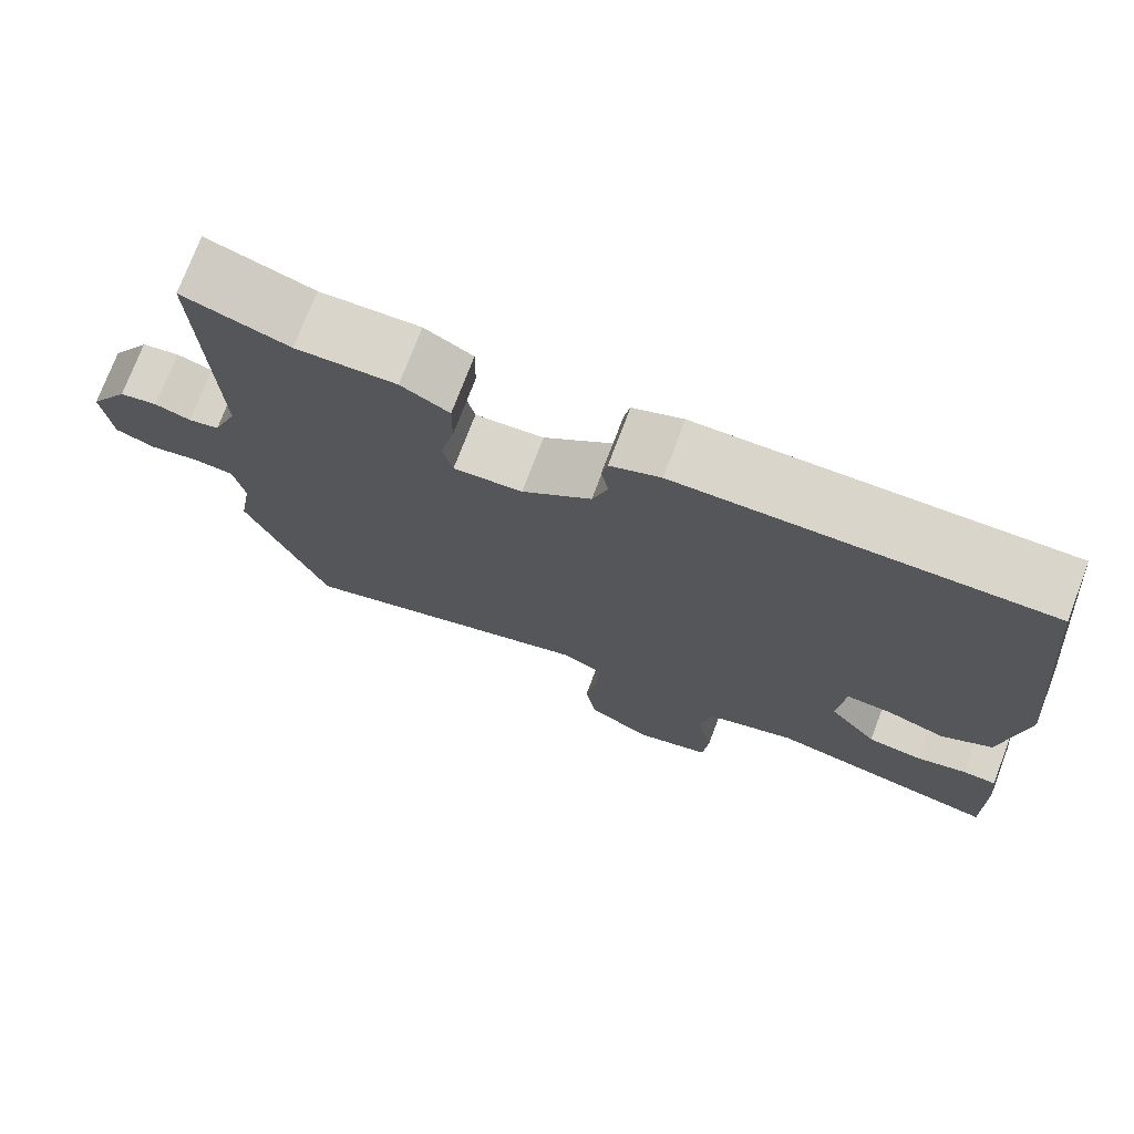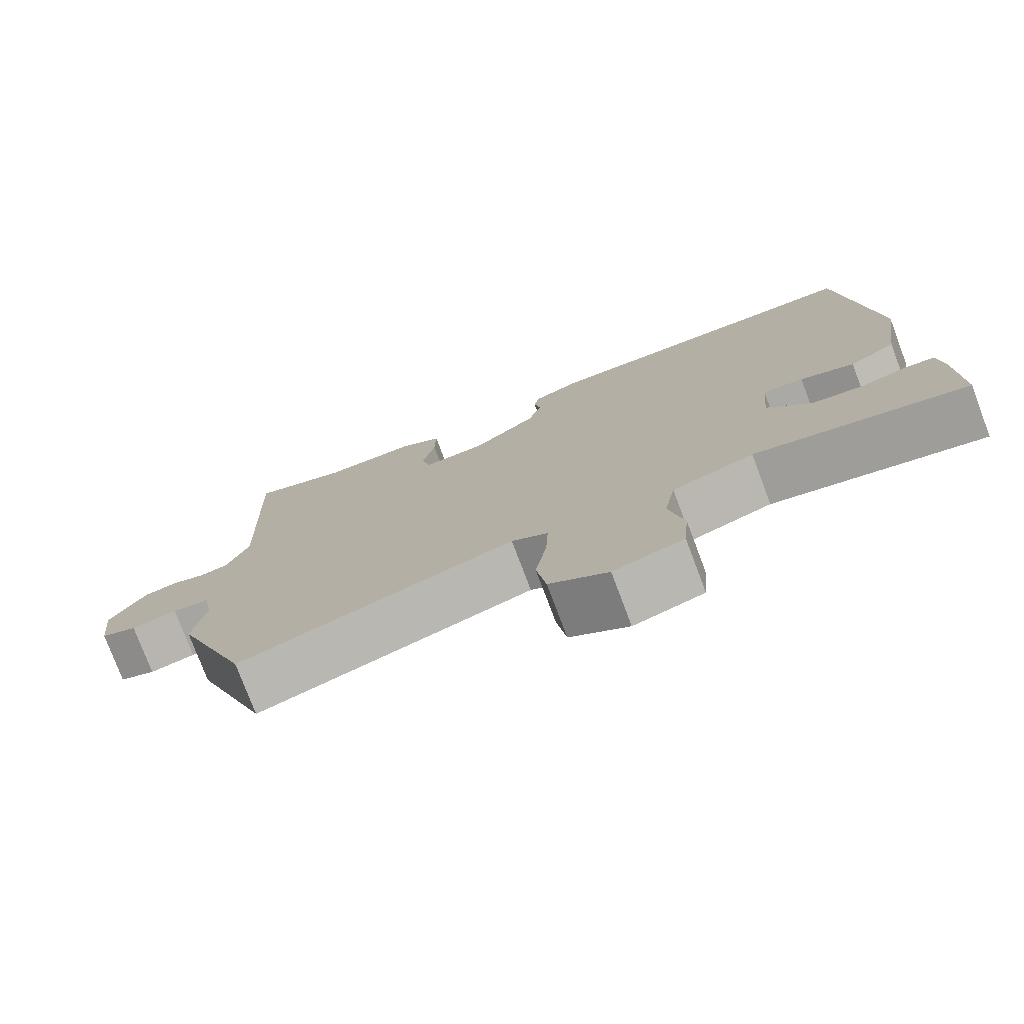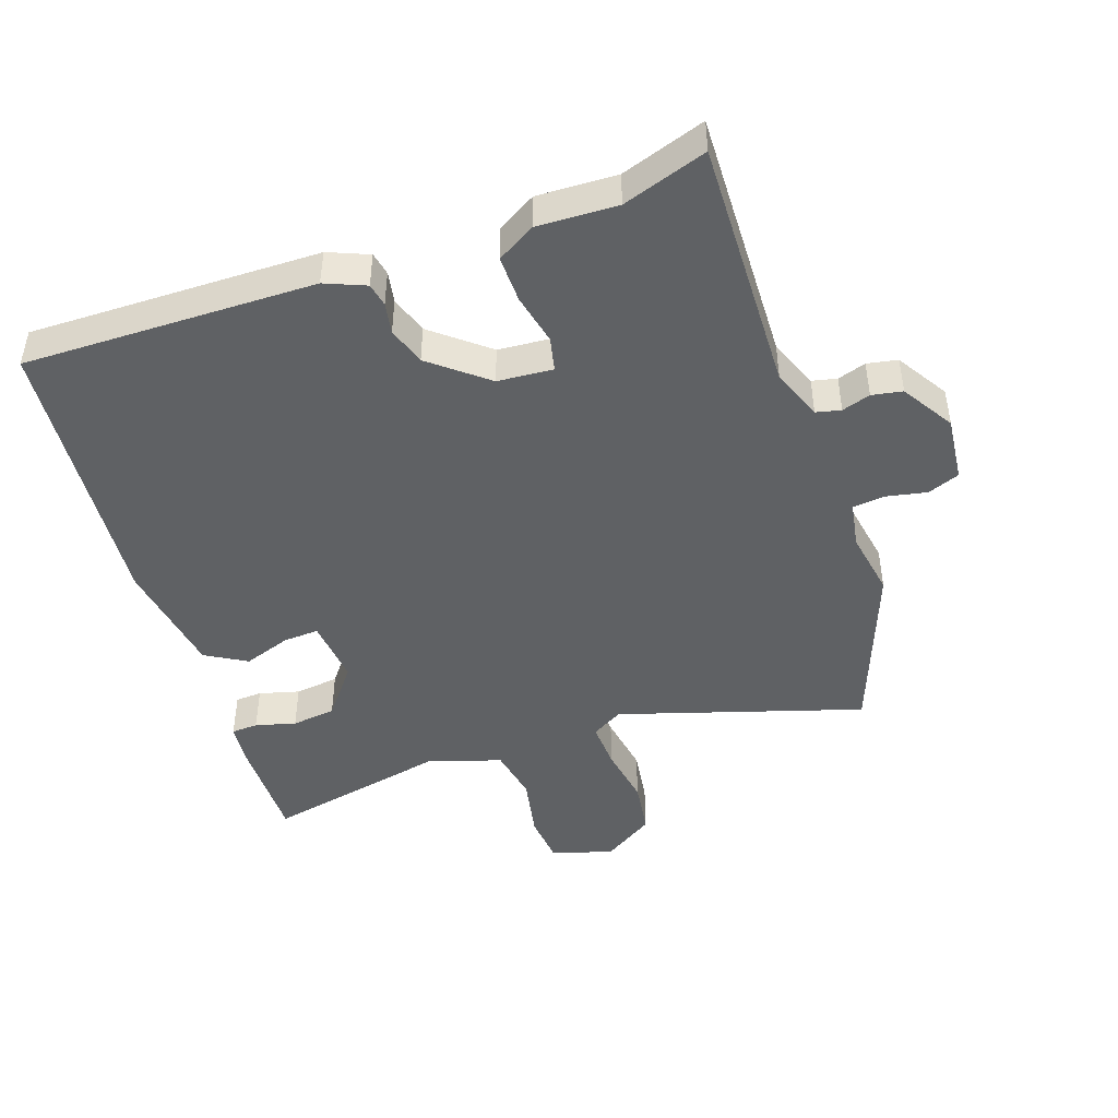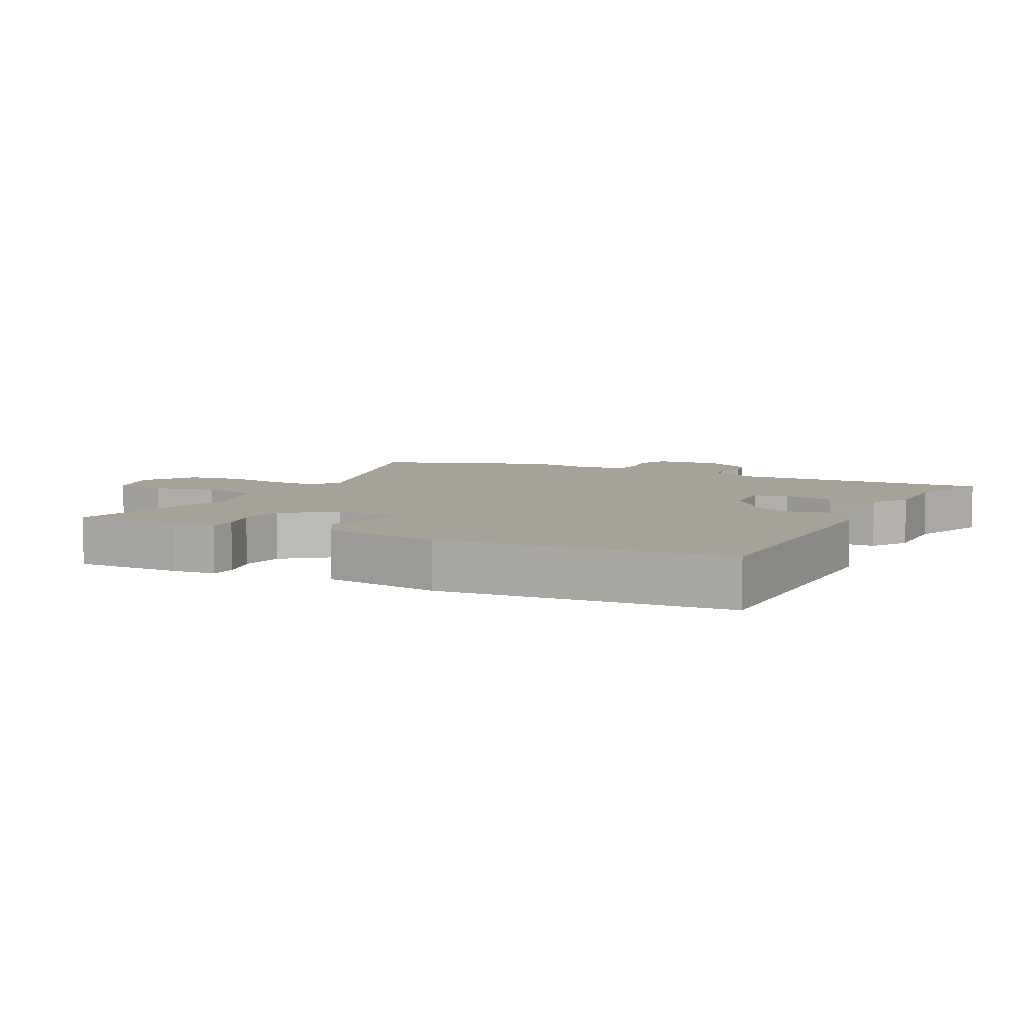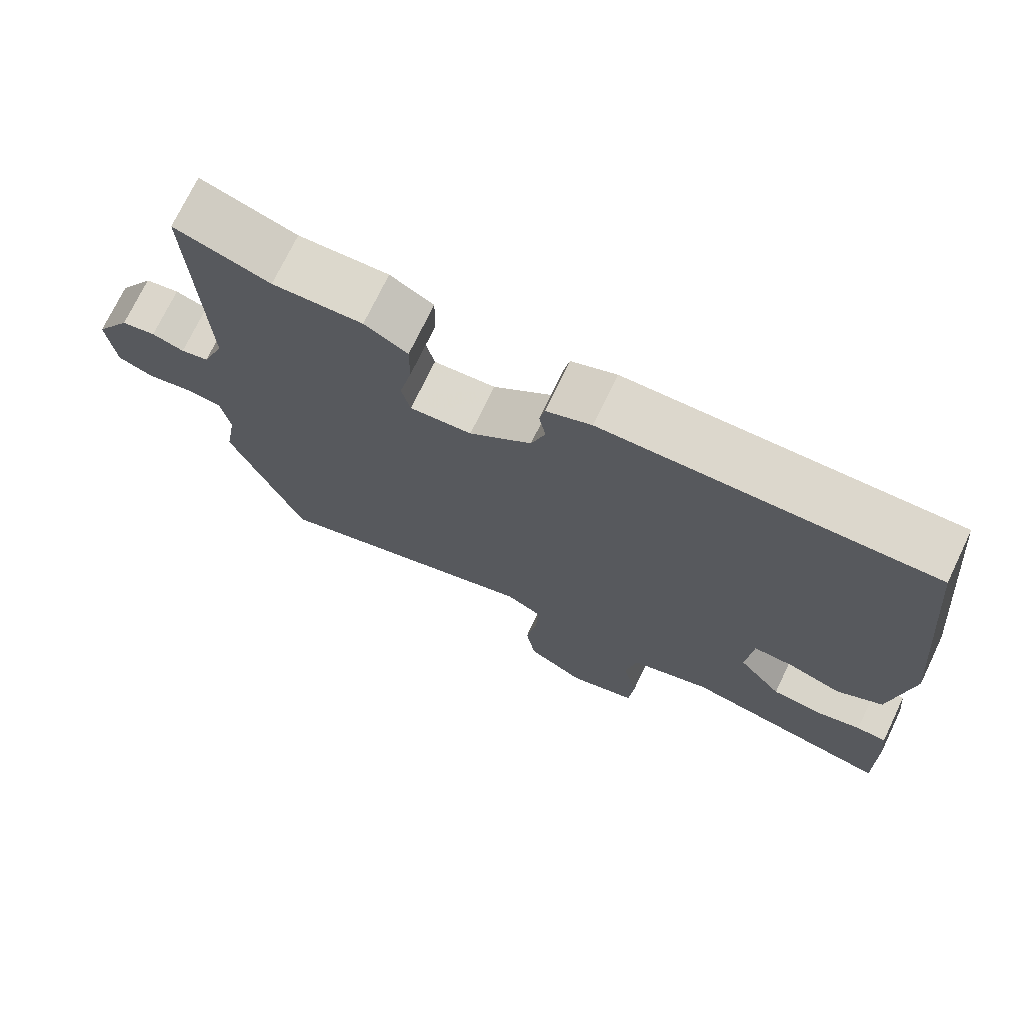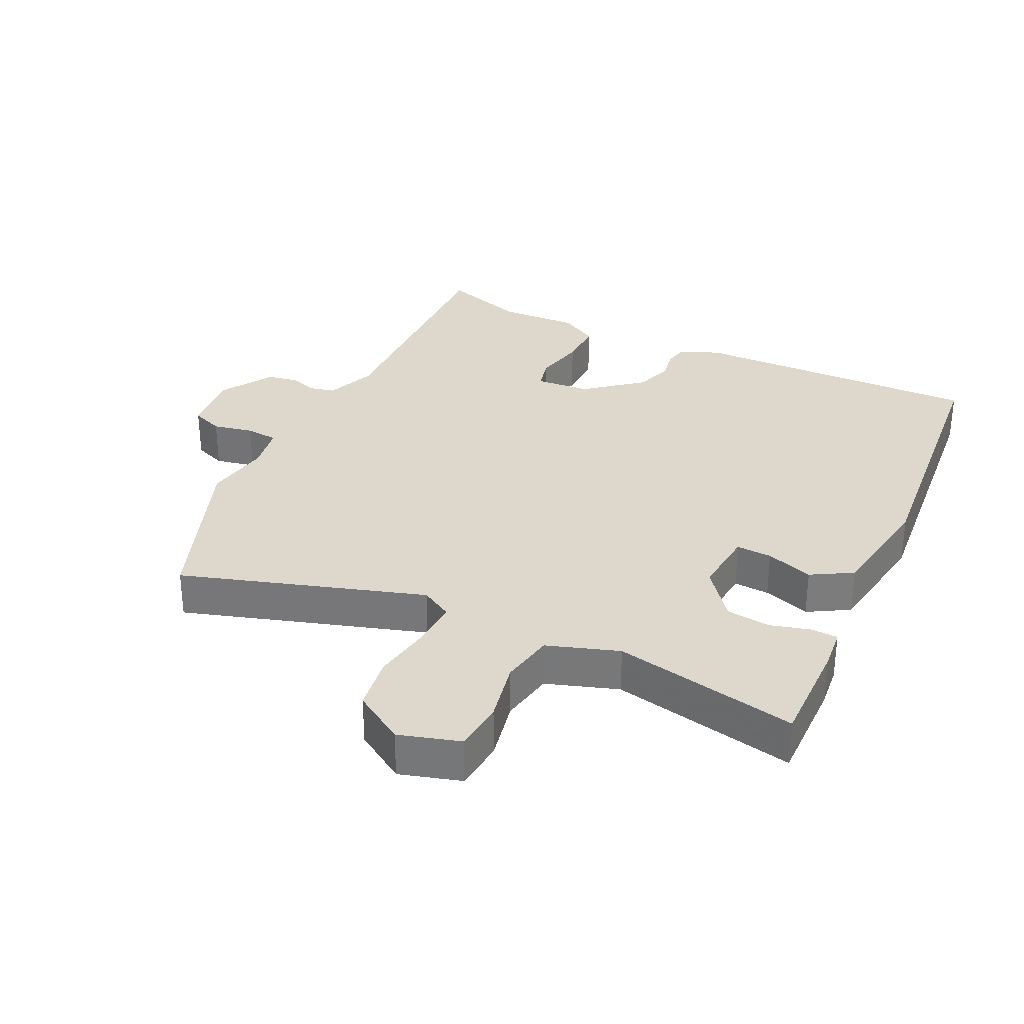
<metadata>
{"format":"obj","ext":"obj","renderer":"f3d","projection":"perspective","resolution":1024,"background":"white","views":[{"elev":74.5,"azim":-159.2,"up":"+Z"},{"elev":-77.0,"azim":-159.4,"up":"+Z"},{"elev":-45.9,"azim":19.3,"up":"+Y"},{"elev":6.6,"azim":-62.2,"up":"+Y"},{"elev":73.1,"azim":-154.4,"up":"+Z"},{"elev":31.5,"azim":-154.2,"up":"+Y"}]}
</metadata>
<code>
v 0.565 0.07 -0.328
v 0.465 0.07 -0.591
v 0.093 0.07 -0.473
v 0.044 0.07 -0.501
v 0.047 0.07 -0.574
v 0.062 0.07 -0.667
v 0.049 0.07 -0.752
v -0.03 0.07 -0.802
v -0.124 0.07 -0.774
v -0.131 0.07 -0.695
v -0.111 0.07 -0.599
v -0.126 0.07 -0.516
v -0.236 0.07 -0.479
v -0.521 0.07 -0.537
v -0.518 0.07 -0.372
v -0.511 0.07 -0.306
v -0.47 0.07 -0.304
v -0.408 0.07 -0.321
v -0.34 0.07 -0.313
v -0.28 0.07 -0.237
v -0.289 0.07 -0.135
v -0.344 0.07 -0.138
v -0.417 0.07 -0.163
v -0.48 0.07 -0.126
v -0.507 0.07 0.055
v -0.465 0.07 0.492
v -0.016 0.07 0.483
v 0.046 0.07 0.457
v 0.053 0.07 0.421
v 0.044 0.07 0.373
v 0.063 0.07 0.314
v 0.148 0.07 0.244
v 0.233 0.07 0.237
v 0.245 0.07 0.289
v 0.228 0.07 0.368
v 0.227 0.07 0.441
v 0.286 0.07 0.475
v 0.409 0.07 0.47
v 0.539 0.07 0.513
v 0.525 0.07 0.119
v 0.555 0.07 0.041
v 0.593 0.07 0.032
v 0.637 0.07 0.046
v 0.684 0.07 0.037
v 0.733 0.07 -0.043
v 0.722 0.07 -0.144
v 0.673 0.07 -0.163
v 0.611 0.07 -0.15
v 0.561 0.07 -0.155
v 0.548 0.07 -0.226
v 0.565 0 -0.328
v 0.465 0 -0.591
v 0.093 0 -0.473
v 0.044 0 -0.501
v 0.047 0 -0.574
v 0.062 0 -0.667
v 0.049 0 -0.752
v -0.03 0 -0.802
v -0.124 0 -0.774
v -0.131 0 -0.695
v -0.111 0 -0.599
v -0.126 0 -0.516
v -0.236 0 -0.479
v -0.521 0 -0.537
v -0.518 0 -0.372
v -0.511 0 -0.306
v -0.47 0 -0.304
v -0.408 0 -0.321
v -0.34 0 -0.313
v -0.28 0 -0.237
v -0.289 0 -0.135
v -0.344 0 -0.138
v -0.417 0 -0.163
v -0.48 0 -0.126
v -0.507 0 0.055
v -0.465 0 0.492
v -0.016 0 0.483
v 0.046 0 0.457
v 0.053 0 0.421
v 0.044 0 0.373
v 0.063 0 0.314
v 0.148 0 0.244
v 0.233 0 0.237
v 0.245 0 0.289
v 0.228 0 0.368
v 0.227 0 0.441
v 0.286 0 0.475
v 0.409 0 0.47
v 0.539 0 0.513
v 0.525 0 0.119
v 0.555 0 0.041
v 0.593 0 0.032
v 0.637 0 0.046
v 0.684 0 0.037
v 0.733 0 -0.043
v 0.722 0 -0.144
v 0.673 0 -0.163
v 0.611 0 -0.15
v 0.561 0 -0.155
v 0.548 0 -0.226
f 45 46 47 48
f 45 48 49
f 42 43 44 45
f 41 42 45 49
f 40 41 49 50
f 38 39 40
f 37 38 40 50
f 34 35 36 37
f 27 28 29 30
f 27 30 31
f 26 27 31
f 25 26 31 32
f 22 23 24 25
f 21 22 25 32
f 15 16 17 18
f 13 14 15 18
f 12 13 18 19
f 8 9 10 11
f 8 11 12
f 5 6 7 8
f 4 5 8 12
f 3 4 12 19
f 34 37 50 1
f 20 21 32 33
f 3 19 20 33
f 3 33 34
f 1 2 3 34
f 98 97 96 95
f 99 98 95
f 95 94 93 92
f 99 95 92 91
f 100 99 91 90
f 90 89 88
f 100 90 88 87
f 87 86 85 84
f 80 79 78 77
f 81 80 77
f 81 77 76
f 82 81 76 75
f 75 74 73 72
f 82 75 72 71
f 68 67 66 65
f 68 65 64 63
f 69 68 63 62
f 61 60 59 58
f 62 61 58
f 58 57 56 55
f 62 58 55 54
f 69 62 54 53
f 51 100 87 84
f 83 82 71 70
f 83 70 69 53
f 84 83 53
f 84 53 52 51
f 1 51 52 2
f 2 52 53 3
f 3 53 54 4
f 4 54 55 5
f 5 55 56 6
f 6 56 57 7
f 7 57 58 8
f 8 58 59 9
f 9 59 60 10
f 10 60 61 11
f 11 61 62 12
f 12 62 63 13
f 13 63 64 14
f 14 64 65 15
f 15 65 66 16
f 16 66 67 17
f 17 67 68 18
f 18 68 69 19
f 19 69 70 20
f 20 70 71 21
f 21 71 72 22
f 22 72 73 23
f 23 73 74 24
f 24 74 75 25
f 25 75 76 26
f 26 76 77 27
f 27 77 78 28
f 28 78 79 29
f 29 79 80 30
f 30 80 81 31
f 31 81 82 32
f 32 82 83 33
f 33 83 84 34
f 34 84 85 35
f 35 85 86 36
f 36 86 87 37
f 37 87 88 38
f 38 88 89 39
f 39 89 90 40
f 40 90 91 41
f 41 91 92 42
f 42 92 93 43
f 43 93 94 44
f 44 94 95 45
f 45 95 96 46
f 46 96 97 47
f 47 97 98 48
f 48 98 99 49
f 49 99 100 50
f 50 100 51 1

</code>
